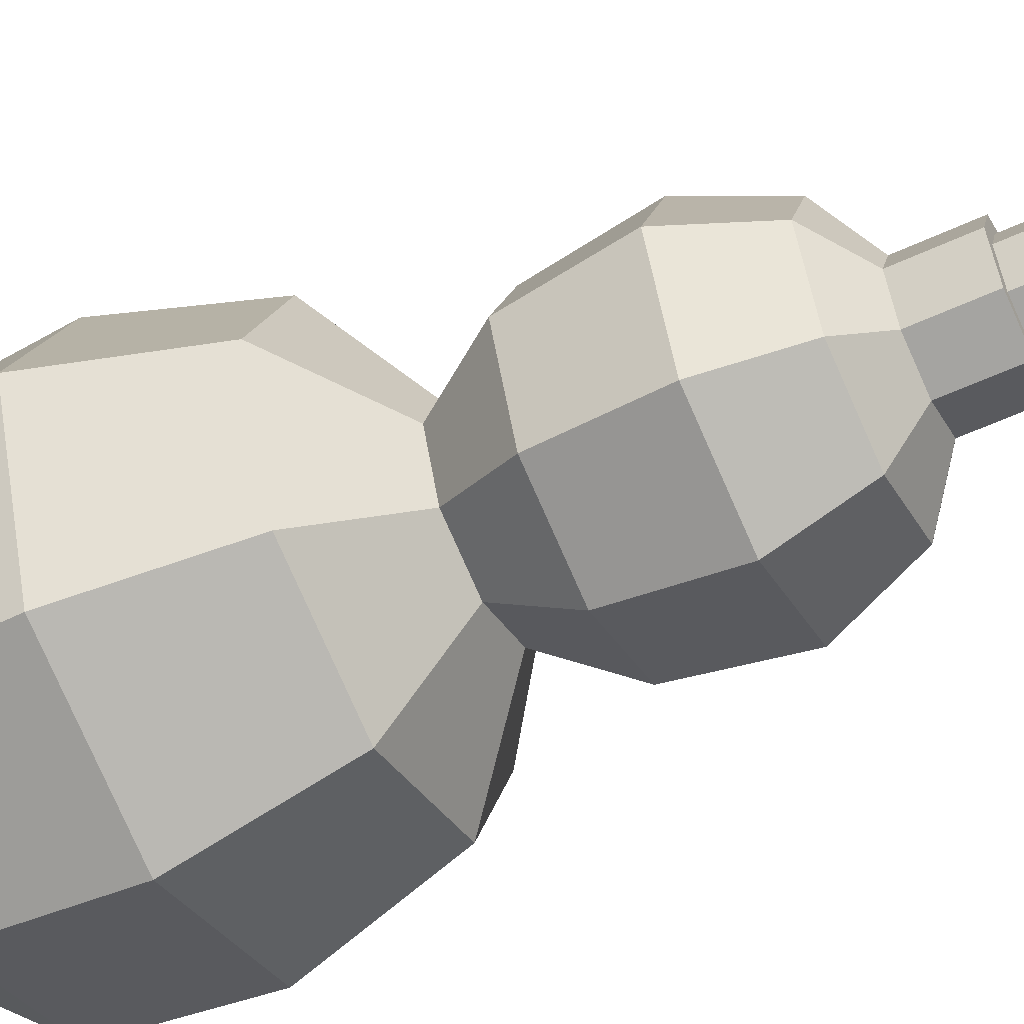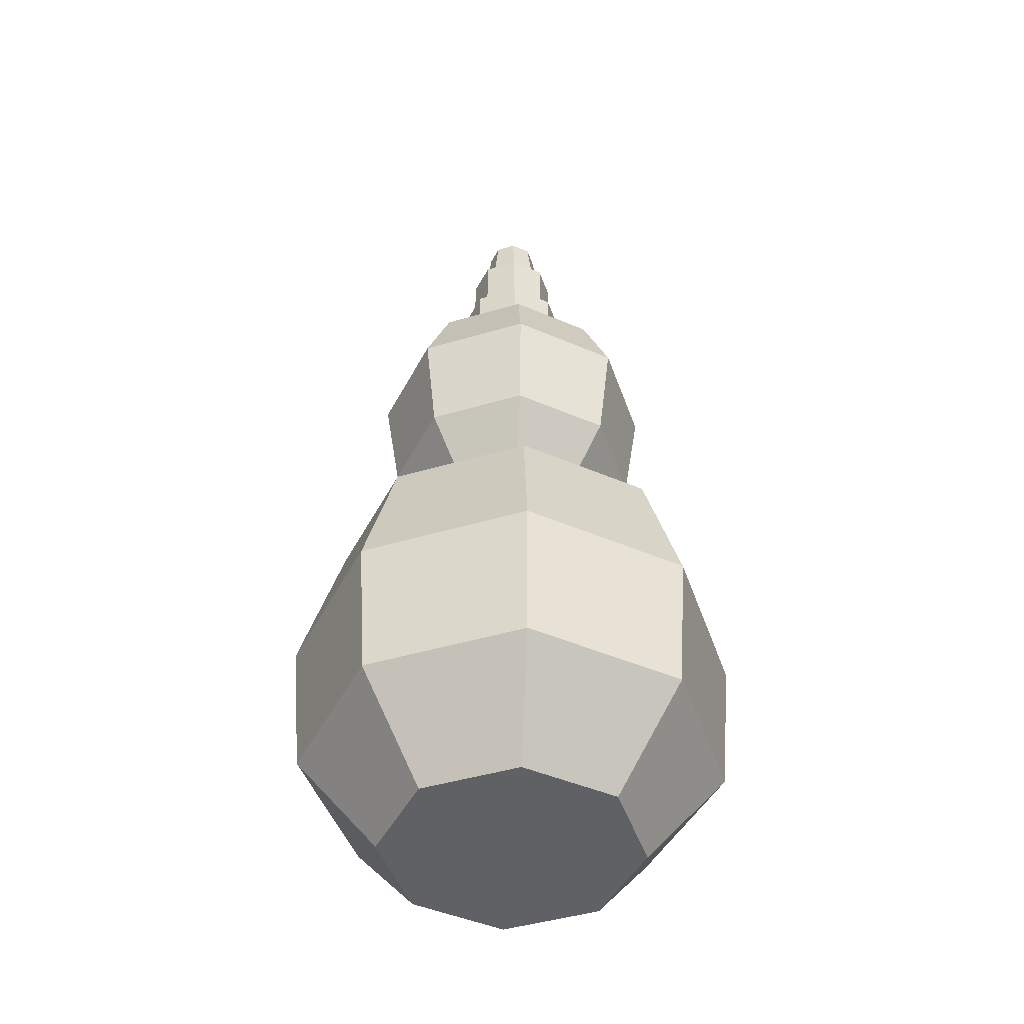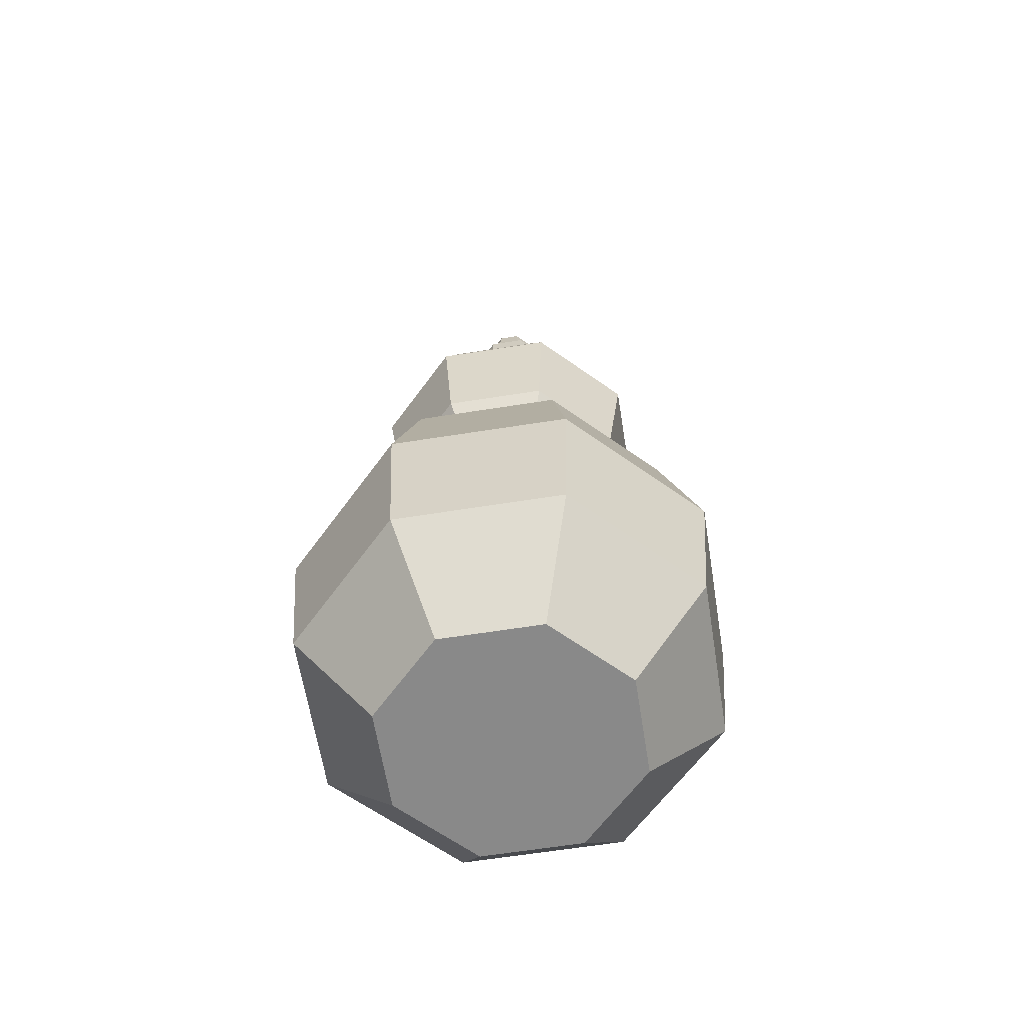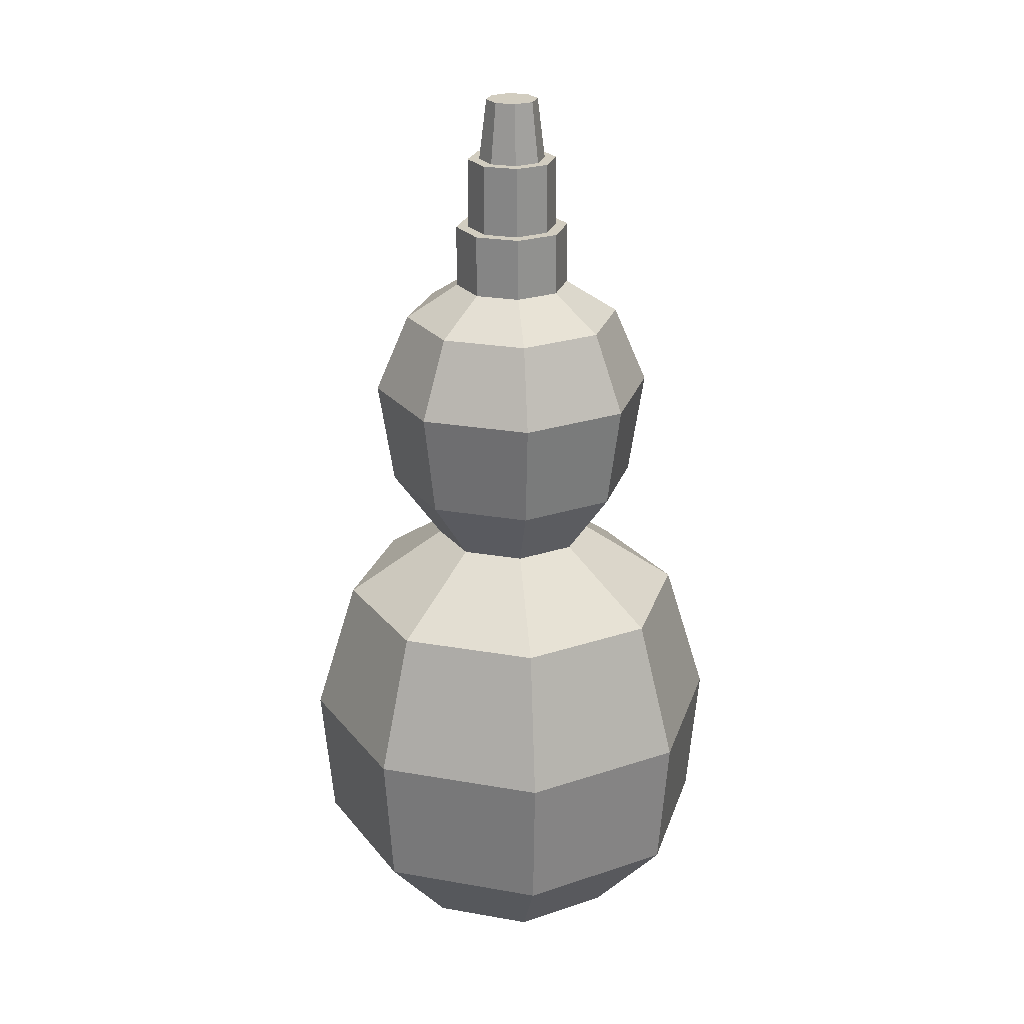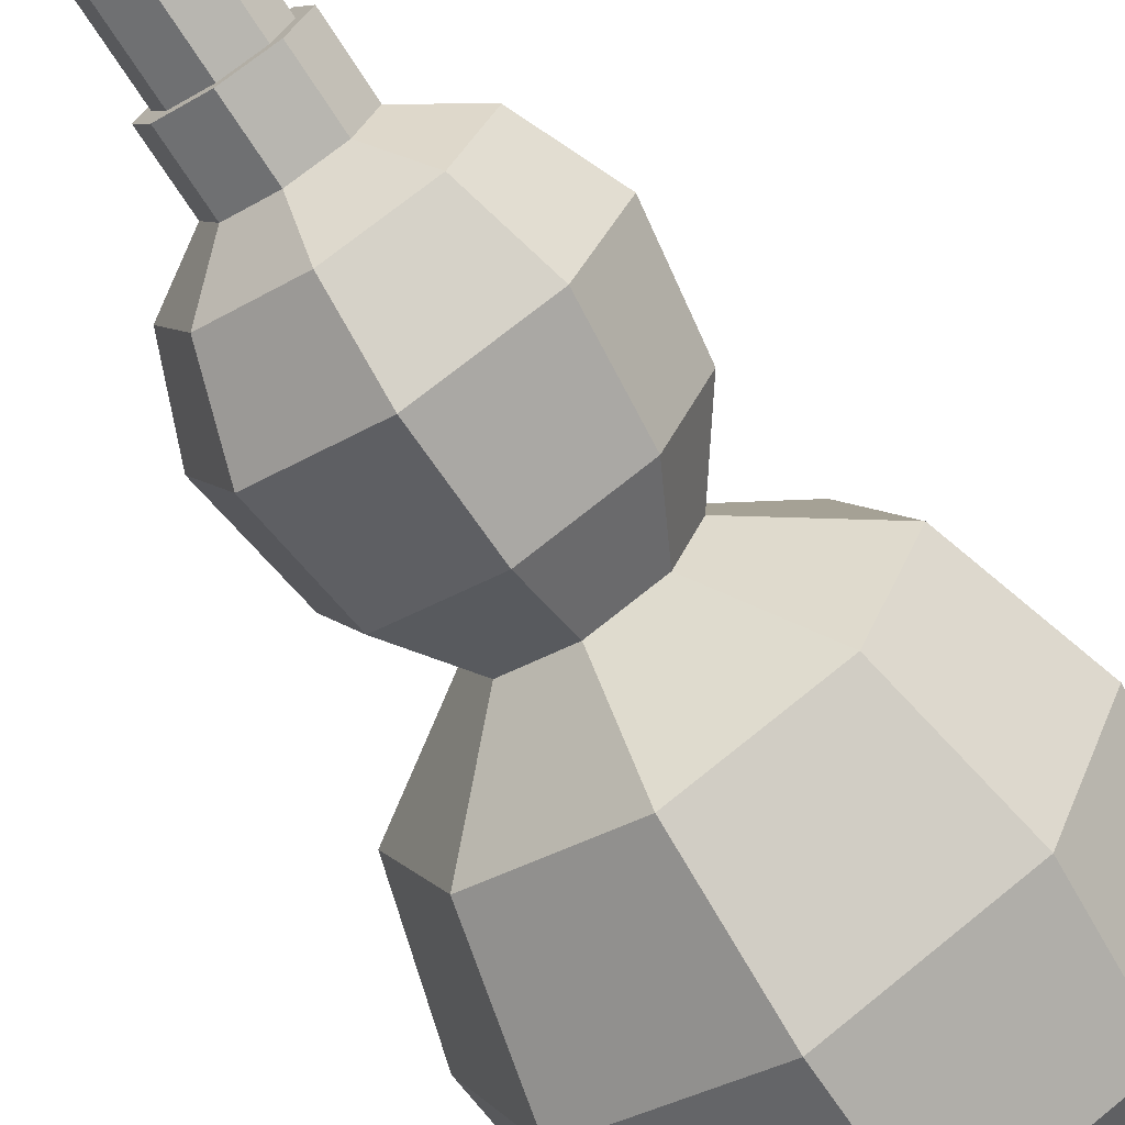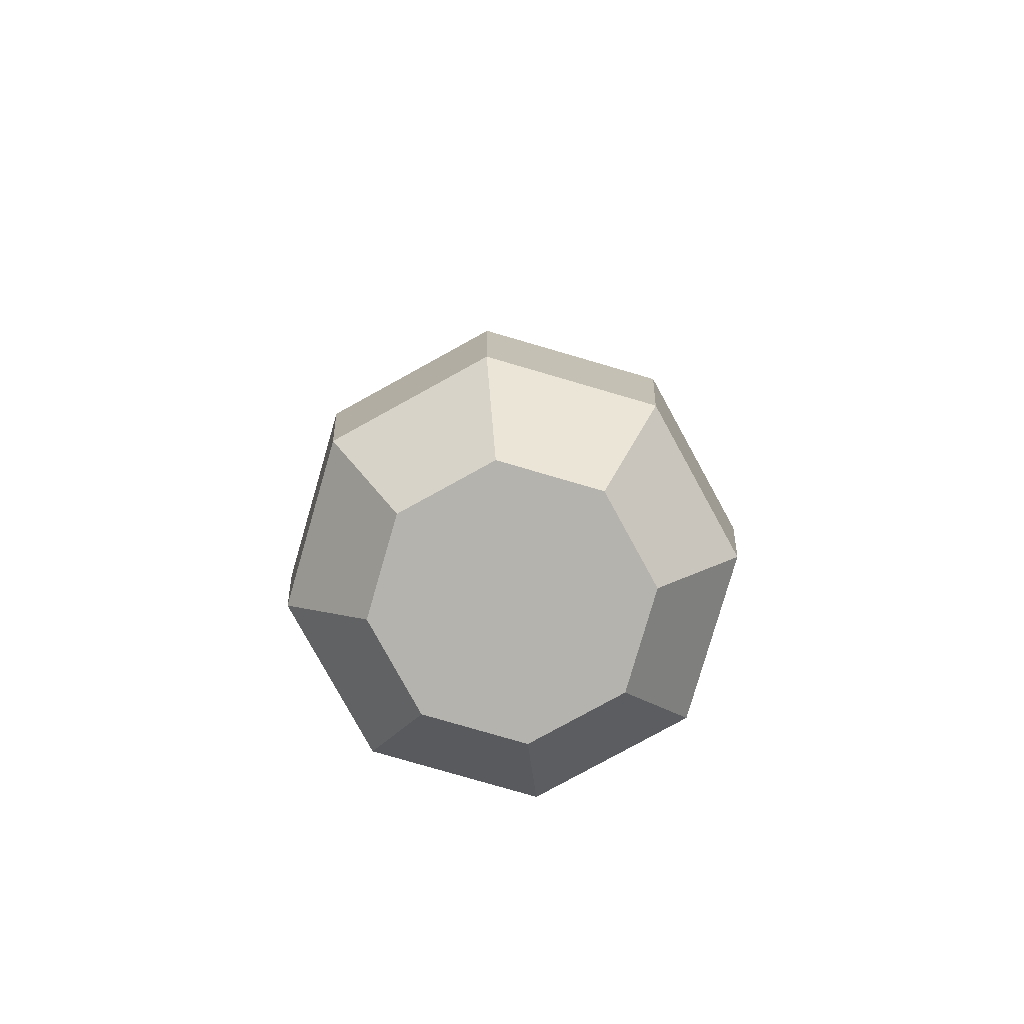
<metadata>
{"format":"obj","ext":"obj","renderer":"f3d","projection":"perspective","resolution":1024,"background":"white","views":[{"elev":-55.3,"azim":116.2,"up":"+Z"},{"elev":-45.9,"azim":176.2,"up":"+Y"},{"elev":-63.0,"azim":-58.4,"up":"+Y"},{"elev":24.4,"azim":-141.3,"up":"+Y"},{"elev":-71.0,"azim":-147.2,"up":"+Z"},{"elev":-79.9,"azim":-173.7,"up":"+Y"}]}
</metadata>
<code>
v 2.072 1e-06 -2.072
v -0 1e-06 -2.931
v -2.072 1e-06 -2.072
v -2.931 1e-06 -0
v -2.072 1e-06 2.072
v -0 1e-06 2.931
v 2.072 1e-06 2.072
v 2.931 1e-06 -0
v 0.9405 16.57 -0.9404
v -0 16.57 -1.33
v -0.9405 16.57 -0.9404
v -1.33 16.57 -0
v -0.9405 16.57 0.9405
v -0 16.57 1.33
v 0.9405 16.57 0.9405
v 1.33 16.57 -0
v -0 1e-06 -0
v -0 2.159 -4.782
v -3.382 2.159 -3.382
v -4.782 2.159 -0
v -3.382 2.159 3.382
v -0 2.159 4.782
v 3.382 2.159 3.382
v 4.782 2.159 -0
v 3.382 2.159 -3.382
v 4.088 8.512 -0
v 2.891 8.512 2.891
v -0 8.512 4.088
v -2.891 8.512 2.891
v -4.088 8.512 -0
v -2.891 8.512 -2.891
v -0 8.512 -4.088
v 2.891 8.512 -2.891
v 1.829 10.07 -0
v 1.293 10.07 1.293
v -0 10.07 1.829
v -1.293 10.07 1.293
v -1.829 10.07 -0
v -1.293 10.07 -1.293
v -0 10.07 -1.829
v 1.293 10.07 -1.293
v 2.95 11.61 -0
v 2.086 11.61 2.086
v -0 11.61 2.95
v -2.086 11.61 2.086
v -2.95 11.61 -0
v -2.086 11.61 -2.086
v -0 11.61 -2.95
v 2.086 11.61 -2.086
v 2.539 15.79 -0
v 1.795 15.79 1.795
v -0 15.79 2.539
v -1.795 15.79 1.795
v -2.539 15.79 -0
v -1.795 15.79 -1.795
v -0 15.79 -2.539
v 1.795 15.79 -1.795
v -1e-06 5.34 -5.054
v -3.573 5.34 -3.573
v -5.054 5.34 -0
v -3.573 5.34 3.573
v -1e-06 5.34 5.054
v 3.573 5.34 3.573
v 5.054 5.34 -0
v 3.573 5.34 -3.573
v 1.33 17.99 -0
v 0.9405 17.99 -0.9404
v -0 17.99 -1.33
v -0.9405 17.99 -0.9404
v -1.33 17.99 -0
v -0.9405 17.99 0.9405
v -0 17.99 1.33
v 0.9405 17.99 0.9405
v -2.338 14 -2.338
v -3.307 14 -0
v -2.338 14 2.338
v -0 14 3.307
v 2.338 14 2.338
v 3.307 14 -0
v 2.338 14 -2.338
v -0 14 -3.307
v 1.043 17.99 -0
v 0.7378 17.99 -0.7378
v -0 17.99 -1.043
v -0.7378 17.99 -0.7378
v -1.043 17.99 -0
v -0.7378 17.99 0.7378
v -0 17.99 1.043
v 0.7378 17.99 0.7378
v 1.043 19.61 -0
v 0.7378 19.61 -0.7378
v -0 19.61 -1.043
v -0.7378 19.61 -0.7378
v -1.043 19.61 -0
v -0.7378 19.61 0.7378
v -0 19.61 1.043
v 0.7378 19.61 0.7378
v 0.7737 19.61 -0
v 0.5471 19.61 -0.5471
v -0 19.61 -0.7737
v -0.5471 19.61 -0.5471
v -0.7737 19.61 -0
v -0.5471 19.61 0.547
v -0 19.61 0.7737
v 0.5471 19.61 0.547
v 0.6014 21 0
v 0.4252 21 -0.4252
v 0 21 -0.6014
v -0.4252 21 -0.4252
v -0.6014 21 0
v -0.4252 21 0.4253
v 0 21 0.6014
v 0.4252 21 0.4253
f 65 58 33
f 33 58 32
f 58 59 32
f 32 59 31
f 59 60 31
f 31 60 30
f 60 61 30
f 30 61 29
f 61 62 29
f 29 62 28
f 62 63 28
f 28 63 27
f 63 64 27
f 27 64 26
f 64 65 26
f 26 65 33
f 2 1 17
f 3 2 17
f 4 3 17
f 5 4 17
f 6 5 17
f 7 6 17
f 8 7 17
f 1 8 17
f 106 107 113
f 107 108 113
f 108 109 113
f 109 110 113
f 110 111 113
f 111 112 113
f 2 3 18
f 18 3 19
f 3 4 19
f 19 4 20
f 4 5 20
f 20 5 21
f 5 6 21
f 21 6 22
f 6 7 22
f 22 7 23
f 7 8 23
f 23 8 24
f 8 1 24
f 24 1 25
f 1 2 25
f 25 2 18
f 27 26 35
f 35 26 34
f 28 27 36
f 36 27 35
f 29 28 37
f 37 28 36
f 30 29 38
f 38 29 37
f 31 30 39
f 39 30 38
f 32 31 40
f 40 31 39
f 33 32 41
f 41 32 40
f 26 33 34
f 34 33 41
f 35 34 43
f 43 34 42
f 36 35 44
f 44 35 43
f 37 36 45
f 45 36 44
f 38 37 46
f 46 37 45
f 39 38 47
f 47 38 46
f 40 39 48
f 48 39 47
f 41 40 49
f 49 40 48
f 34 41 42
f 42 41 49
f 78 79 51
f 51 79 50
f 77 78 52
f 52 78 51
f 76 77 53
f 53 77 52
f 75 76 54
f 54 76 53
f 74 75 55
f 55 75 54
f 81 74 56
f 56 74 55
f 80 81 57
f 57 81 56
f 79 80 50
f 50 80 57
f 51 50 15
f 15 50 16
f 52 51 14
f 14 51 15
f 53 52 13
f 13 52 14
f 54 53 12
f 12 53 13
f 55 54 11
f 11 54 12
f 56 55 10
f 10 55 11
f 57 56 9
f 9 56 10
f 50 57 16
f 16 57 9
f 18 19 58
f 58 19 59
f 19 20 59
f 59 20 60
f 20 21 60
f 60 21 61
f 21 22 61
f 61 22 62
f 22 23 62
f 62 23 63
f 23 24 63
f 63 24 64
f 24 25 64
f 64 25 65
f 25 18 65
f 65 18 58
f 16 9 66
f 66 9 67
f 9 10 67
f 67 10 68
f 10 11 68
f 68 11 69
f 11 12 69
f 69 12 70
f 12 13 70
f 70 13 71
f 13 14 71
f 71 14 72
f 14 15 72
f 72 15 73
f 15 16 73
f 73 16 66
f 47 46 74
f 74 46 75
f 46 45 75
f 75 45 76
f 45 44 76
f 76 44 77
f 44 43 77
f 77 43 78
f 43 42 78
f 78 42 79
f 42 49 79
f 79 49 80
f 49 48 80
f 80 48 81
f 48 47 81
f 81 47 74
f 66 67 82
f 82 67 83
f 67 68 83
f 83 68 84
f 68 69 84
f 84 69 85
f 69 70 85
f 85 70 86
f 70 71 86
f 86 71 87
f 71 72 87
f 87 72 88
f 72 73 88
f 88 73 89
f 73 66 89
f 89 66 82
f 82 83 90
f 90 83 91
f 83 84 91
f 91 84 92
f 84 85 92
f 92 85 93
f 85 86 93
f 93 86 94
f 86 87 94
f 94 87 95
f 87 88 95
f 95 88 96
f 88 89 96
f 96 89 97
f 89 82 97
f 97 82 90
f 90 91 98
f 98 91 99
f 91 92 99
f 99 92 100
f 92 93 100
f 100 93 101
f 93 94 101
f 101 94 102
f 94 95 102
f 102 95 103
f 95 96 103
f 103 96 104
f 96 97 104
f 104 97 105
f 97 90 105
f 105 90 98
f 98 99 106
f 106 99 107
f 99 100 107
f 107 100 108
f 100 101 108
f 108 101 109
f 101 102 109
f 109 102 110
f 102 103 110
f 110 103 111
f 103 104 111
f 111 104 112
f 104 105 112
f 112 105 113
f 105 98 113
f 113 98 106

</code>
